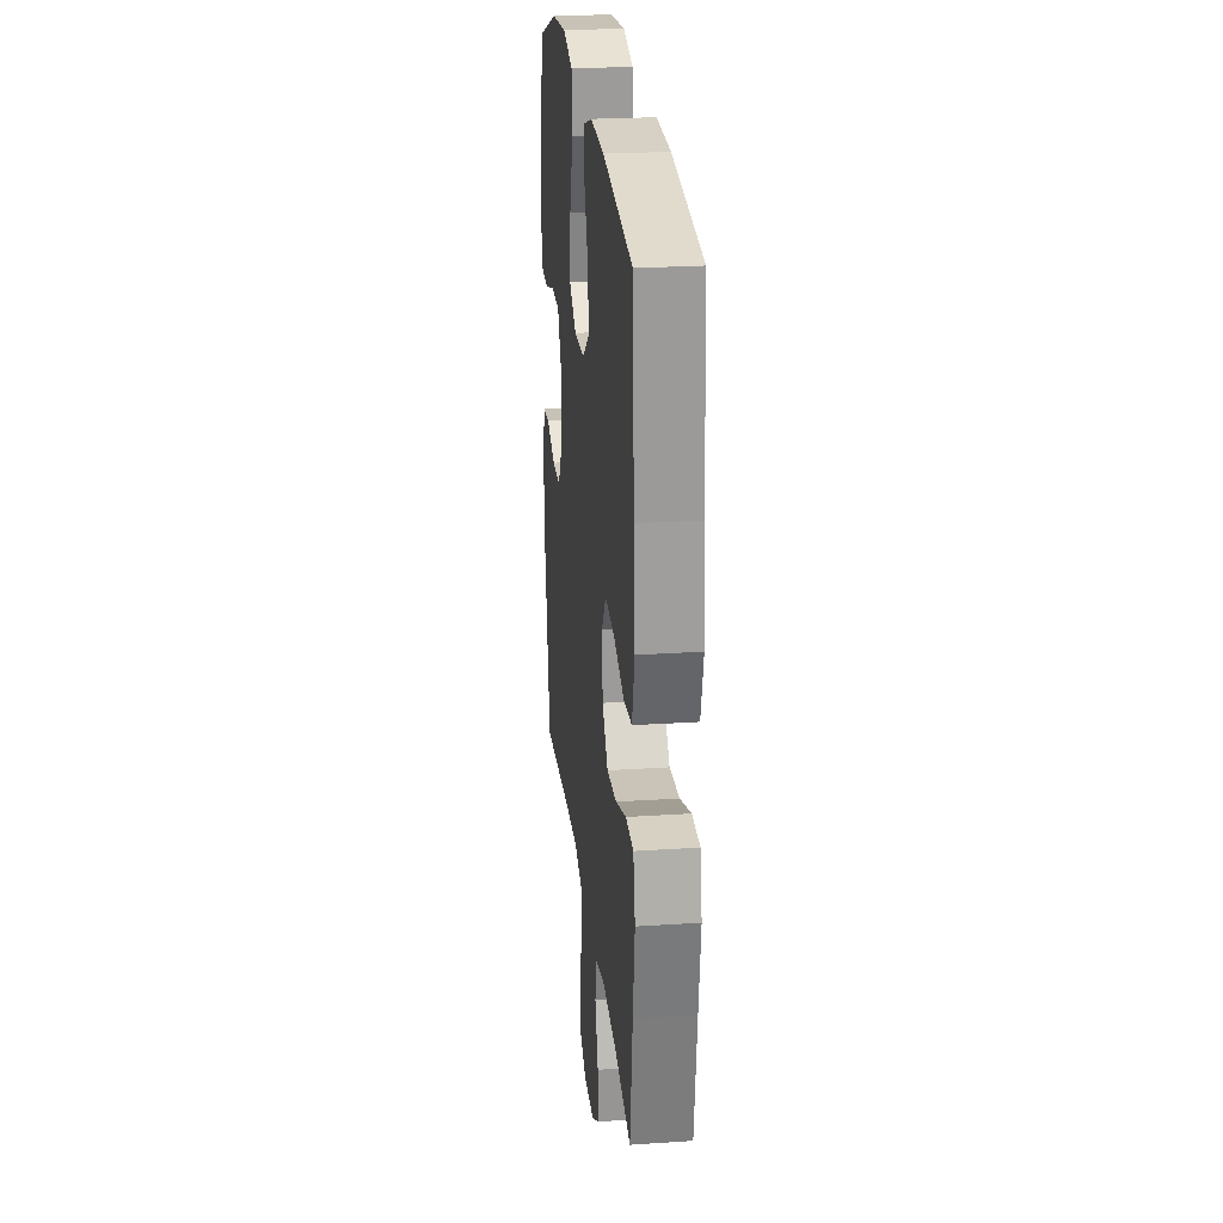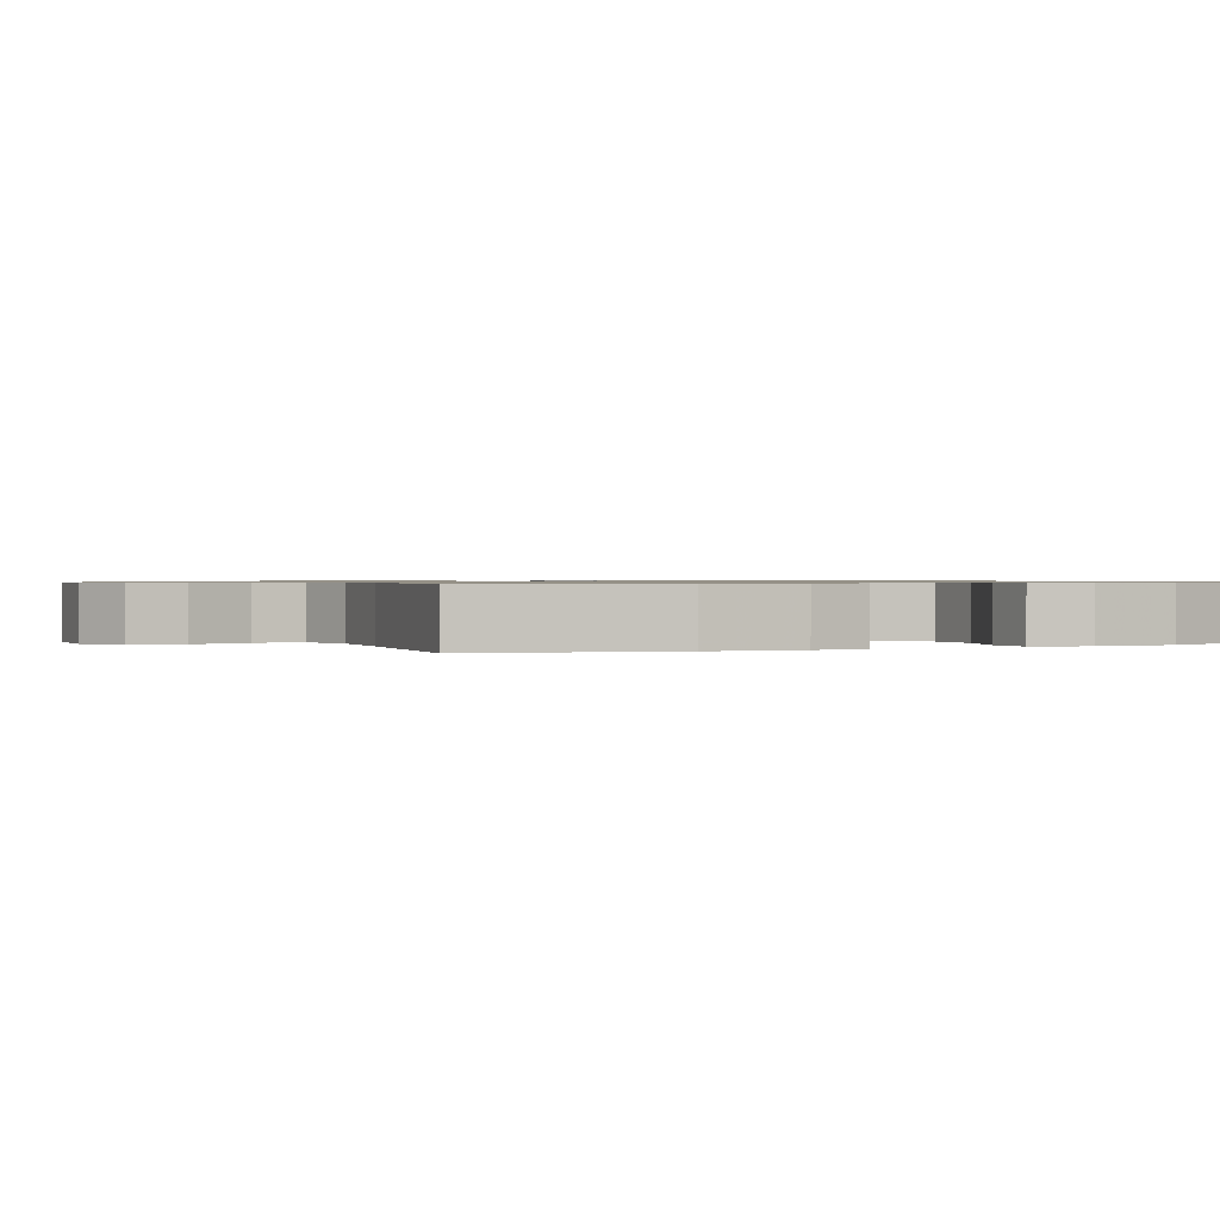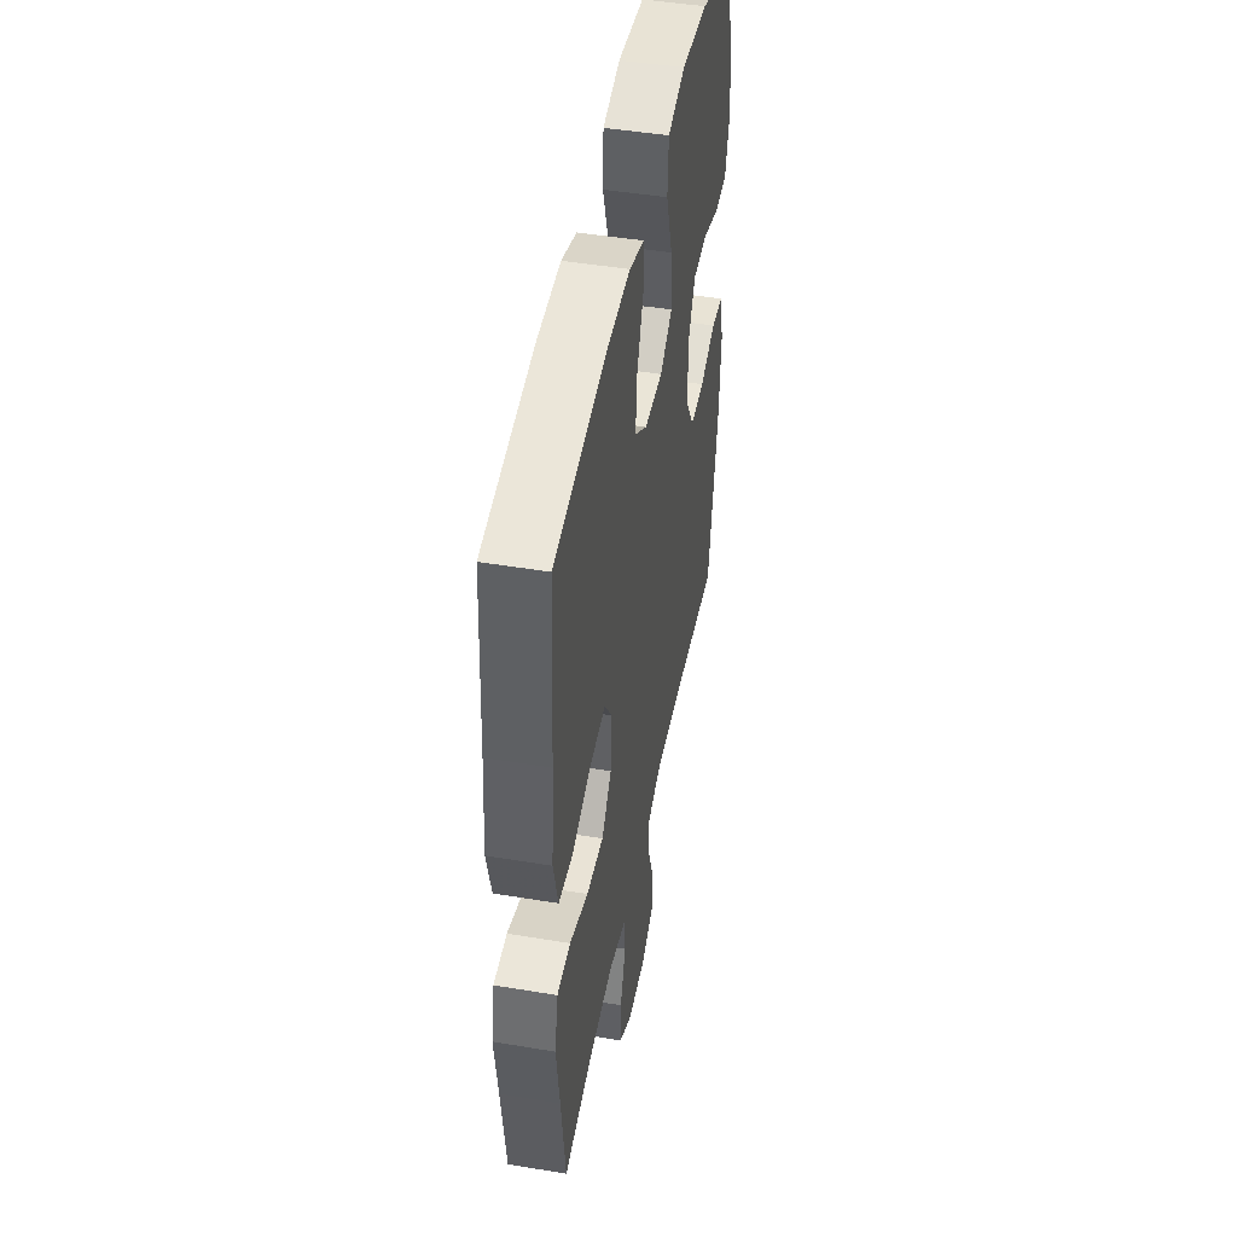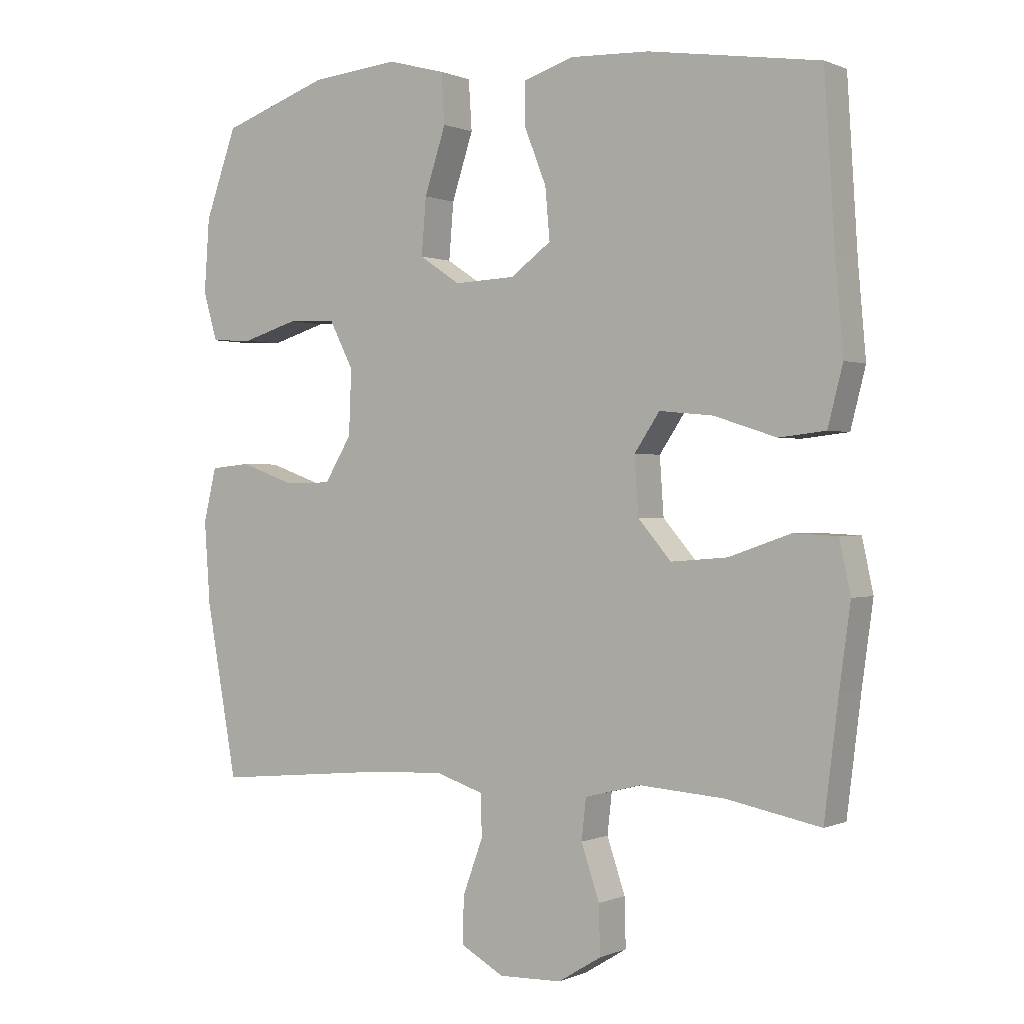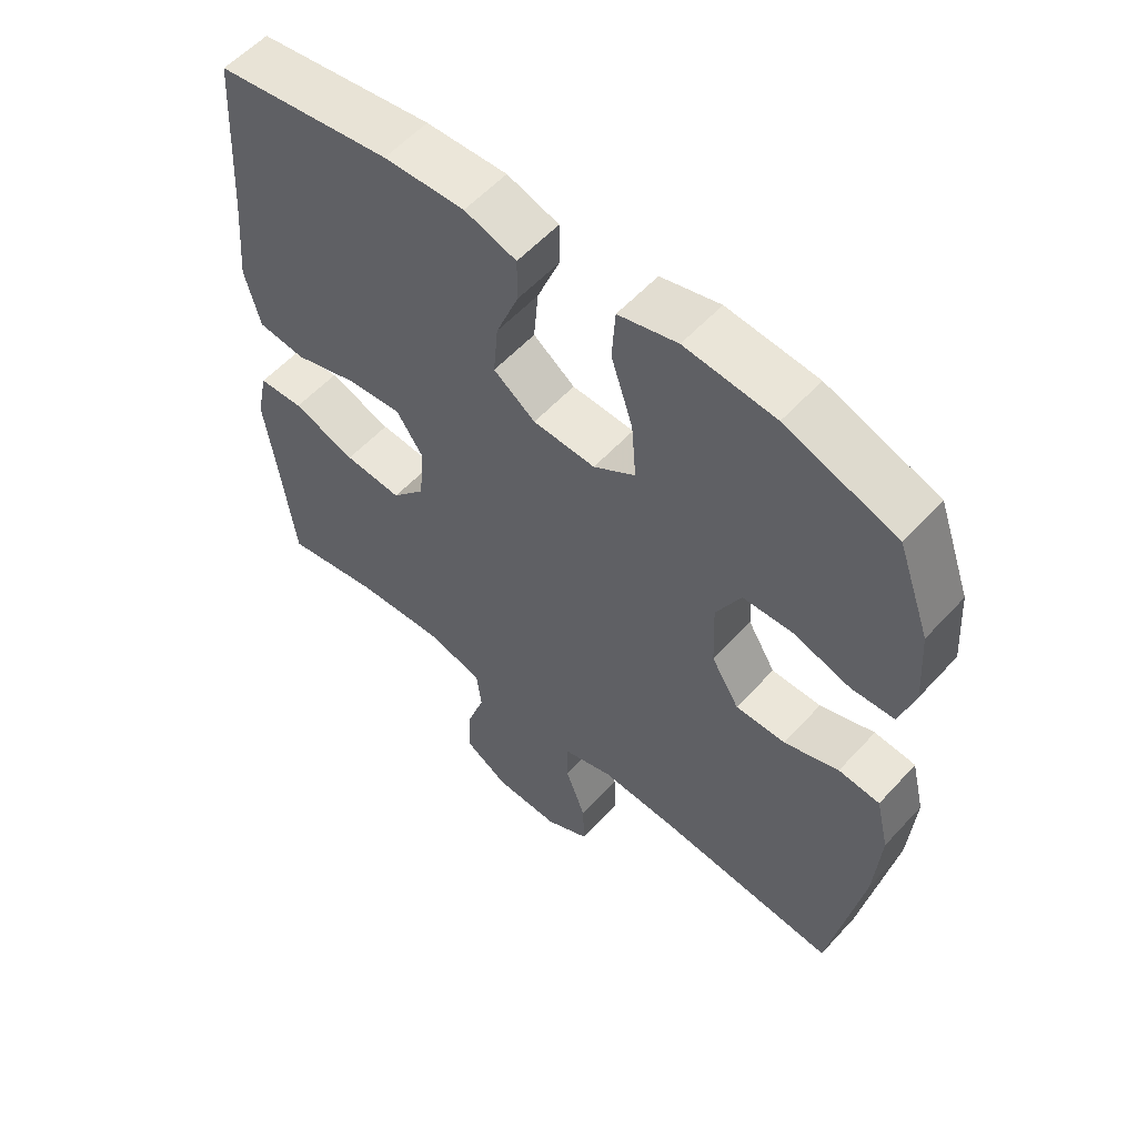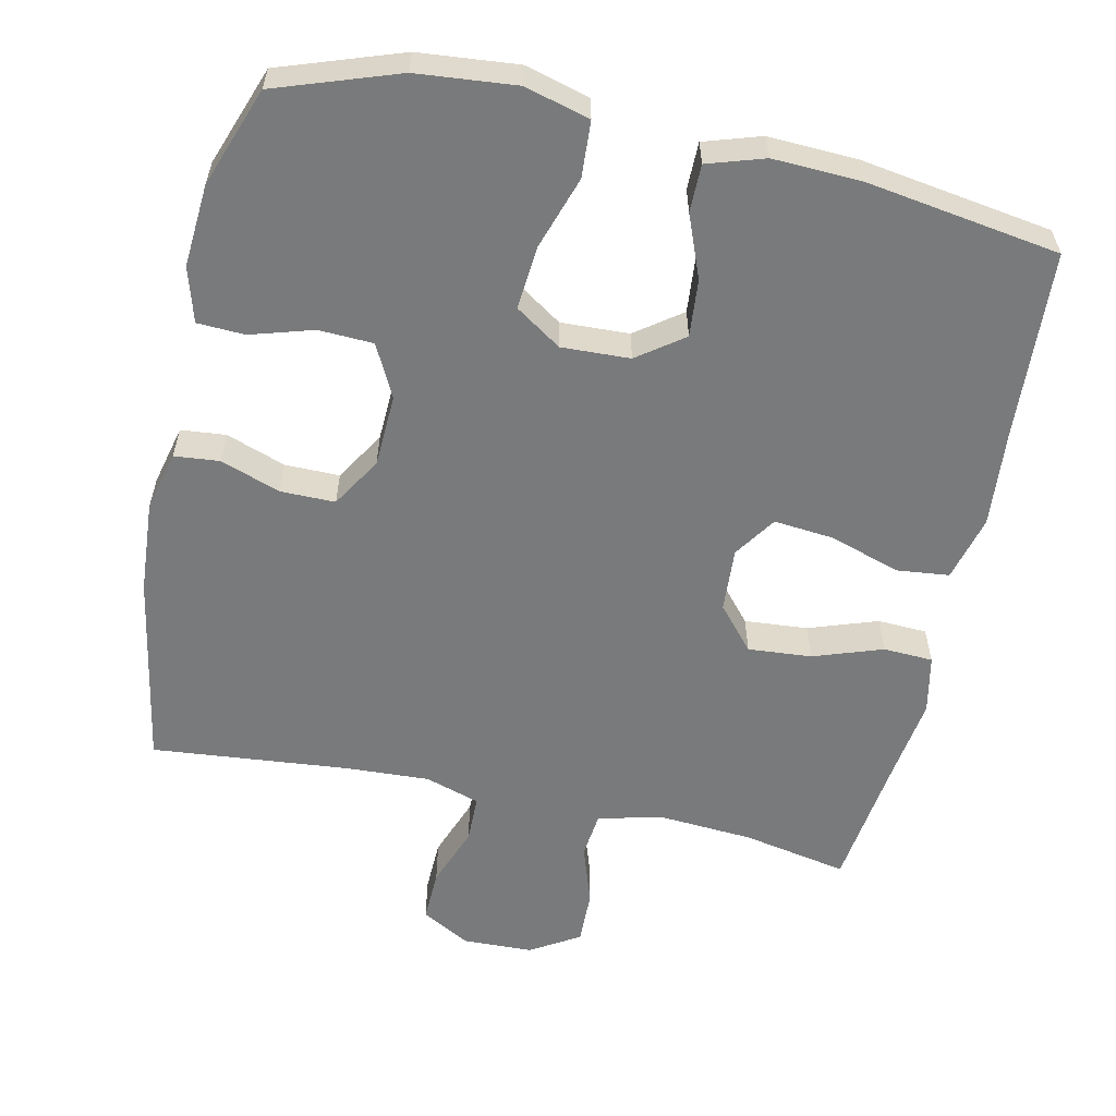
<metadata>
{"format":"obj","ext":"obj","renderer":"f3d","projection":"perspective","resolution":1024,"background":"white","views":[{"elev":24.5,"azim":83.8,"up":"+Z"},{"elev":0.8,"azim":-114.3,"up":"+Y"},{"elev":46.2,"azim":100.8,"up":"+Z"},{"elev":0.3,"azim":33.3,"up":"+Z"},{"elev":56.8,"azim":-138.2,"up":"+Z"},{"elev":-58.0,"azim":-12.4,"up":"+Y"}]}
</metadata>
<code>
v 0.5 0.07 0.5
v 0.516 0.07 0.245
v 0.528 0.07 0.108
v 0.505 0.07 0.018
v 0.433 0.07 0.01
v 0.337 0.07 0.041
v 0.254 0.07 0.049
v 0.215 0.07 -0.009
v 0.221 0.07 -0.097
v 0.272 0.07 -0.156
v 0.359 0.07 -0.149
v 0.454 0.07 -0.116
v 0.522 0.07 -0.119
v 0.539 0.07 -0.199
v 0.522 0.07 -0.323
v 0.5 0.07 -0.5
v 0.355 0.07 -0.472
v 0.224 0.07 -0.463
v 0.137 0.07 -0.485
v 0.13 0.07 -0.548
v 0.158 0.07 -0.631
v 0.16 0.07 -0.706
v 0.093 0.07 -0.747
v -0.004 0.07 -0.75
v -0.071 0.07 -0.713
v -0.069 0.07 -0.641
v -0.038 0.07 -0.557
v -0.039 0.07 -0.492
v -0.114 0.07 -0.468
v -0.231 0.07 -0.474
v -0.5 0.07 -0.5
v -0.548 0.07 -0.233
v -0.557 0.07 -0.106
v -0.537 0.07 -0.023
v -0.475 0.07 -0.017
v -0.393 0.07 -0.046
v -0.318 0.07 -0.046
v -0.276 0.07 0.023
v -0.272 0.07 0.123
v -0.309 0.07 0.195
v -0.384 0.07 0.198
v -0.47 0.07 0.172
v -0.535 0.07 0.175
v -0.557 0.07 0.25
v -0.549 0.07 0.364
v -0.5 0.07 0.5
v -0.333 0.07 0.558
v -0.197 0.07 0.571
v -0.108 0.07 0.547
v -0.103 0.07 0.47
v -0.136 0.07 0.369
v -0.143 0.07 0.282
v -0.08 0.07 0.24
v 0.014 0.07 0.244
v 0.077 0.07 0.29
v 0.07 0.07 0.369
v 0.036 0.07 0.455
v 0.036 0.07 0.52
v 0.114 0.07 0.545
v 0.236 0.07 0.54
v 0.5 0 0.5
v 0.516 0 0.245
v 0.528 0 0.108
v 0.505 0 0.018
v 0.433 0 0.01
v 0.337 0 0.041
v 0.254 0 0.049
v 0.215 0 -0.009
v 0.221 0 -0.097
v 0.272 0 -0.156
v 0.359 0 -0.149
v 0.454 0 -0.116
v 0.522 0 -0.119
v 0.539 0 -0.199
v 0.522 0 -0.323
v 0.5 0 -0.5
v 0.355 0 -0.472
v 0.224 0 -0.463
v 0.137 0 -0.485
v 0.13 0 -0.548
v 0.158 0 -0.631
v 0.16 0 -0.706
v 0.093 0 -0.747
v -0.004 0 -0.75
v -0.071 0 -0.713
v -0.069 0 -0.641
v -0.038 0 -0.557
v -0.039 0 -0.492
v -0.114 0 -0.468
v -0.231 0 -0.474
v -0.5 0 -0.5
v -0.548 0 -0.233
v -0.557 0 -0.106
v -0.537 0 -0.023
v -0.475 0 -0.017
v -0.393 0 -0.046
v -0.318 0 -0.046
v -0.276 0 0.023
v -0.272 0 0.123
v -0.309 0 0.195
v -0.384 0 0.198
v -0.47 0 0.172
v -0.535 0 0.175
v -0.557 0 0.25
v -0.549 0 0.364
v -0.5 0 0.5
v -0.333 0 0.558
v -0.197 0 0.571
v -0.108 0 0.547
v -0.103 0 0.47
v -0.136 0 0.369
v -0.143 0 0.282
v -0.08 0 0.24
v 0.014 0 0.244
v 0.077 0 0.29
v 0.07 0 0.369
v 0.036 0 0.455
v 0.036 0 0.52
v 0.114 0 0.545
v 0.236 0 0.54
f 59 60 1 2
f 56 57 58 59
f 55 56 59 2
f 54 55 2 3
f 53 54 3 4
f 48 49 50 51
f 48 51 52
f 47 48 52
f 46 47 52
f 45 46 52 53
f 41 42 43 44
f 40 41 44 45
f 33 34 35 36
f 33 36 37
f 30 31 32 33
f 29 30 33 37
f 28 29 37 38
f 24 25 26 27
f 24 27 28
f 23 24 28
f 20 21 22 23
f 19 20 23 28
f 18 19 28 38
f 15 16 17
f 11 12 13 14
f 10 11 14 15
f 53 4 5 6
f 40 45 53 6
f 17 18 38 39
f 10 15 17 39
f 9 10 39 40
f 8 9 40
f 7 8 40
f 6 7 40
f 62 61 120 119
f 119 118 117 116
f 62 119 116 115
f 63 62 115 114
f 64 63 114 113
f 111 110 109 108
f 112 111 108
f 112 108 107
f 112 107 106
f 113 112 106 105
f 104 103 102 101
f 105 104 101 100
f 96 95 94 93
f 97 96 93
f 93 92 91 90
f 97 93 90 89
f 98 97 89 88
f 87 86 85 84
f 88 87 84
f 88 84 83
f 83 82 81 80
f 88 83 80 79
f 98 88 79 78
f 77 76 75
f 74 73 72 71
f 75 74 71 70
f 66 65 64 113
f 66 113 105 100
f 99 98 78 77
f 99 77 75 70
f 100 99 70 69
f 100 69 68
f 100 68 67
f 100 67 66
f 1 61 62 2
f 2 62 63 3
f 3 63 64 4
f 4 64 65 5
f 5 65 66 6
f 6 66 67 7
f 7 67 68 8
f 8 68 69 9
f 9 69 70 10
f 10 70 71 11
f 11 71 72 12
f 12 72 73 13
f 13 73 74 14
f 14 74 75 15
f 15 75 76 16
f 16 76 77 17
f 17 77 78 18
f 18 78 79 19
f 19 79 80 20
f 20 80 81 21
f 21 81 82 22
f 22 82 83 23
f 23 83 84 24
f 24 84 85 25
f 25 85 86 26
f 26 86 87 27
f 27 87 88 28
f 28 88 89 29
f 29 89 90 30
f 30 90 91 31
f 31 91 92 32
f 32 92 93 33
f 33 93 94 34
f 34 94 95 35
f 35 95 96 36
f 36 96 97 37
f 37 97 98 38
f 38 98 99 39
f 39 99 100 40
f 40 100 101 41
f 41 101 102 42
f 42 102 103 43
f 43 103 104 44
f 44 104 105 45
f 45 105 106 46
f 46 106 107 47
f 47 107 108 48
f 48 108 109 49
f 49 109 110 50
f 50 110 111 51
f 51 111 112 52
f 52 112 113 53
f 53 113 114 54
f 54 114 115 55
f 55 115 116 56
f 56 116 117 57
f 57 117 118 58
f 58 118 119 59
f 59 119 120 60
f 60 120 61 1

</code>
